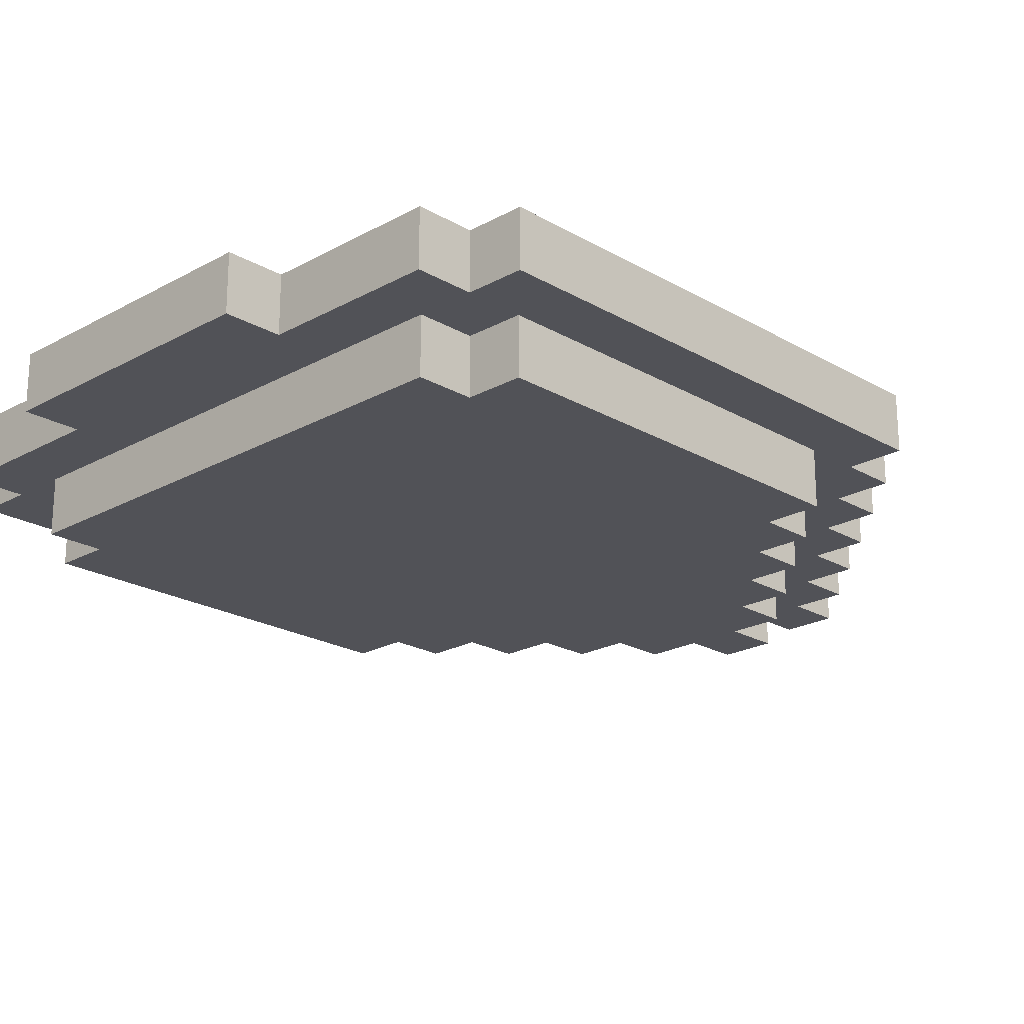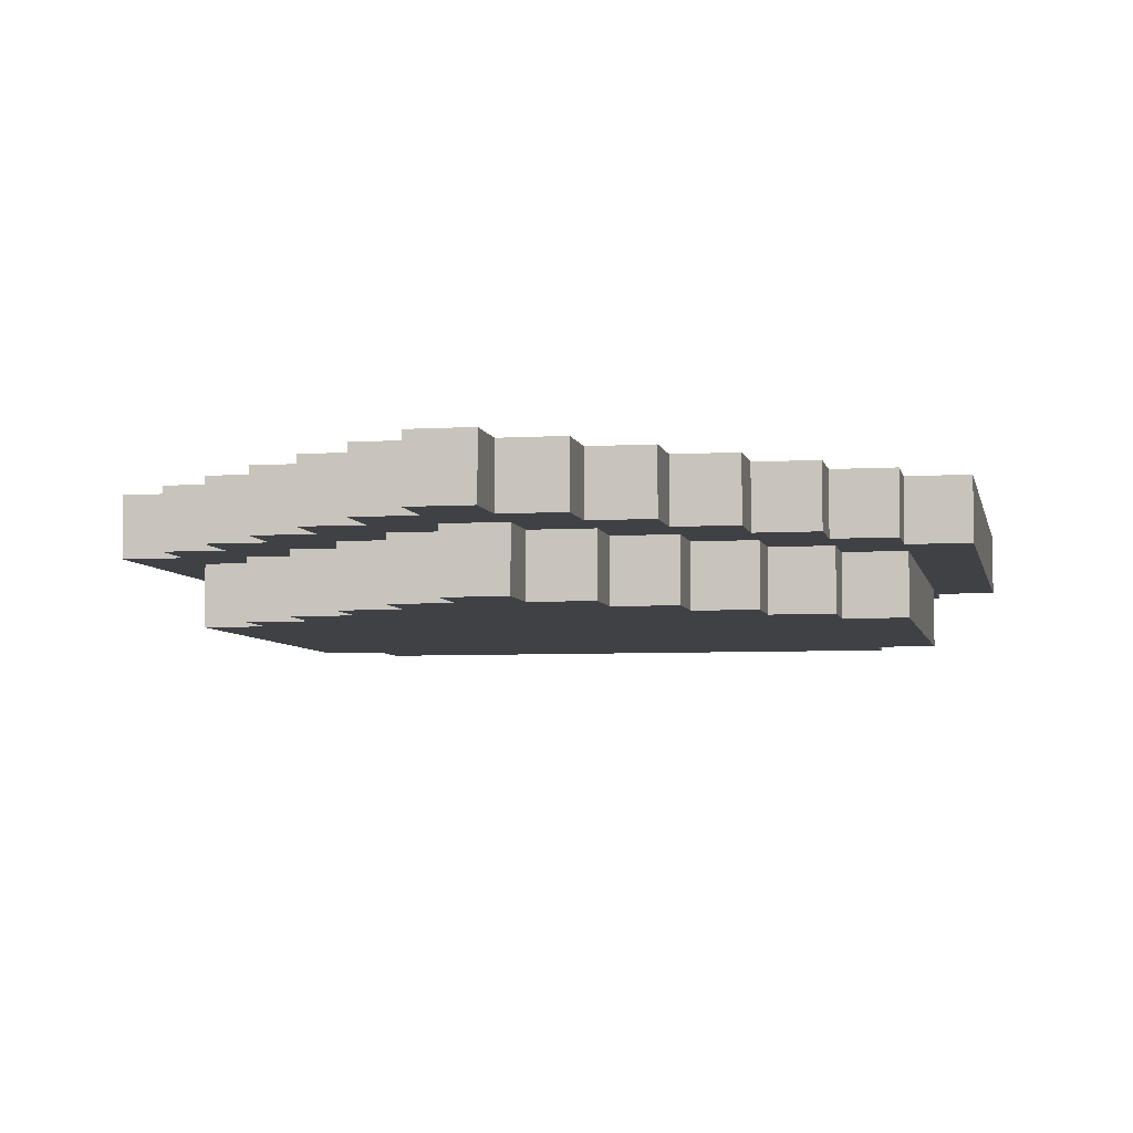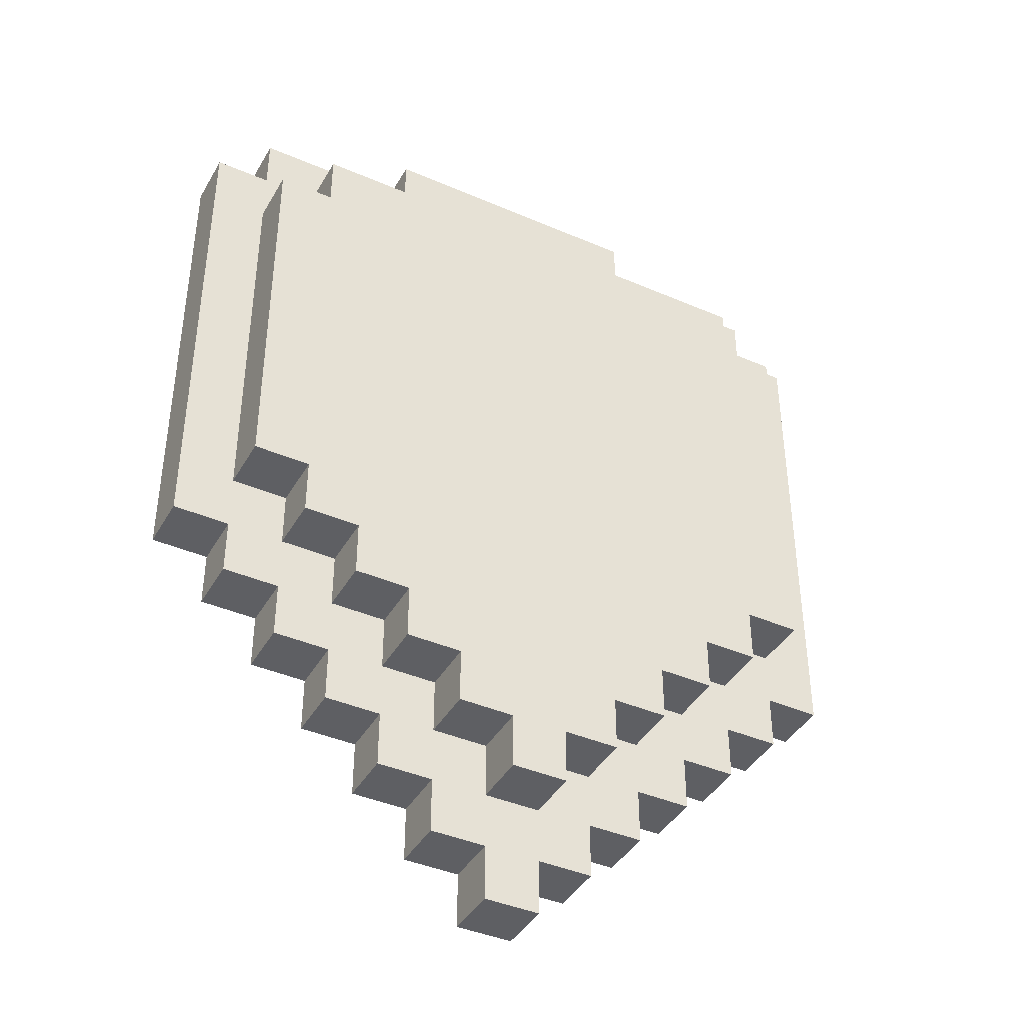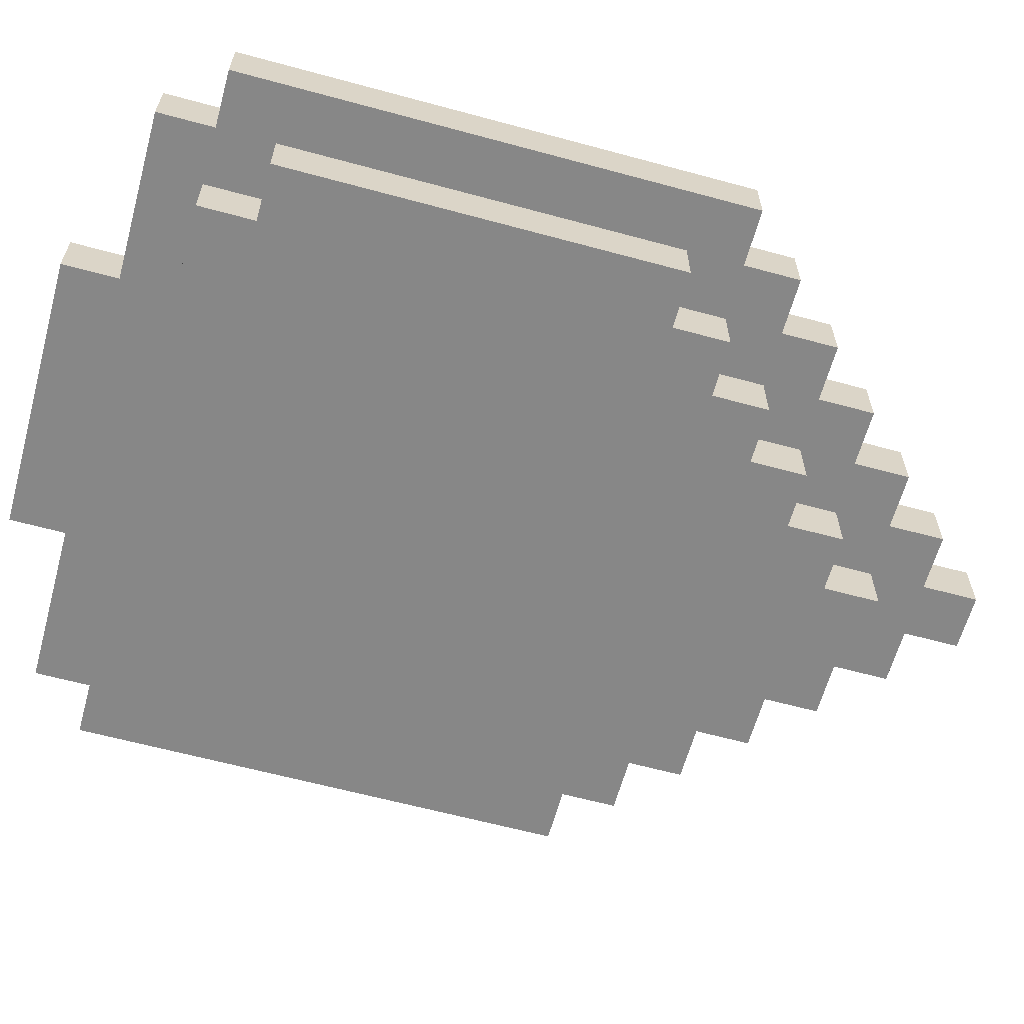
<metadata>
{"format":"obj","ext":"obj","renderer":"f3d","projection":"perspective","resolution":1024,"background":"white","views":[{"elev":-21.6,"azim":-135.7,"up":"+Z"},{"elev":-5.3,"azim":11.0,"up":"+Z"},{"elev":-41.1,"azim":152.3,"up":"+Y"},{"elev":-62.5,"azim":-105.4,"up":"+Z"}]}
</metadata>
<code>
o
v -0.7 1.8 0.4
v -0.7 1.8 0.3
v -0.7 2.7 0.4
v -0.7 2.7 0.3
v -0.6 1.7 0.4
v -0.6 1.7 0.3
v -0.6 1.8 0.4
v -0.6 1.8 0.3
v -0.6 1.9 0.3
v -0.6 1.9 0.2
v -0.6 2.6 0.3
v -0.6 2.6 0.2
v -0.6 2.7 0.4
v -0.6 2.7 0.3
v -0.6 2.8 0.4
v -0.6 2.8 0.3
v -0.5 1.6 0.4
v -0.5 1.6 0.3
v -0.5 1.7 0.4
v -0.5 1.7 0.3
v -0.5 1.8 0.3
v -0.5 1.8 0.2
v -0.5 1.9 0.3
v -0.5 1.9 0.2
v -0.5 2.6 0.3
v -0.5 2.6 0.2
v -0.5 2.7 0.3
v -0.5 2.7 0.2
v -0.4 1.5 0.4
v -0.4 1.5 0.3
v -0.4 1.6 0.4
v -0.4 1.6 0.3
v -0.4 1.7 0.3
v -0.4 1.7 0.2
v -0.4 1.8 0.3
v -0.4 1.8 0.2
v -0.3 1.4 0.4
v -0.3 1.4 0.3
v -0.3 1.5 0.4
v -0.3 1.5 0.3
v -0.3 1.6 0.3
v -0.3 1.6 0.2
v -0.3 1.7 0.3
v -0.3 1.7 0.2
v -0.3 2.8 0.4
v -0.3 2.8 0.3
v -0.3 2.9 0.4
v -0.3 2.9 0.3
v -0.2 1.3 0.4
v -0.2 1.3 0.3
v -0.2 1.4 0.4
v -0.2 1.4 0.3
v -0.2 1.5 0.3
v -0.2 1.5 0.2
v -0.2 1.6 0.3
v -0.2 1.6 0.2
v -0.1 1.2 0.4
v -0.1 1.2 0.3
v -0.1 1.3 0.4
v -0.1 1.3 0.3
v -0.1 1.4 0.3
v -0.1 1.4 0.2
v -0.1 1.5 0.3
v -0.1 1.5 0.2
v 0 1.2 0.4
v 0 1.2 0.3
v 0 1.3 0.4
v 0 1.3 0.3
v 0 1.4 0.3
v 0 1.4 0.2
v 0 1.5 0.3
v 0 1.5 0.2
v 0.1 1.3 0.4
v 0.1 1.3 0.3
v 0.1 1.4 0.4
v 0.1 1.4 0.3
v 0.1 1.5 0.3
v 0.1 1.5 0.2
v 0.1 1.6 0.3
v 0.1 1.6 0.2
v 0.2 1.4 0.4
v 0.2 1.4 0.3
v 0.2 1.5 0.4
v 0.2 1.5 0.3
v 0.2 1.6 0.3
v 0.2 1.6 0.2
v 0.2 1.7 0.3
v 0.2 1.7 0.2
v 0.2 2.8 0.4
v 0.2 2.8 0.3
v 0.2 2.9 0.4
v 0.2 2.9 0.3
v 0.3 1.5 0.4
v 0.3 1.5 0.3
v 0.3 1.6 0.4
v 0.3 1.6 0.3
v 0.3 1.7 0.3
v 0.3 1.7 0.2
v 0.3 1.8 0.3
v 0.3 1.8 0.2
v 0.4 1.6 0.4
v 0.4 1.6 0.3
v 0.4 1.7 0.4
v 0.4 1.7 0.3
v 0.4 1.8 0.3
v 0.4 1.8 0.2
v 0.4 1.9 0.3
v 0.4 1.9 0.2
v 0.4 2.6 0.3
v 0.4 2.6 0.2
v 0.4 2.7 0.3
v 0.4 2.7 0.2
v 0.5 1.7 0.4
v 0.5 1.7 0.3
v 0.5 1.8 0.4
v 0.5 1.8 0.3
v 0.5 1.9 0.3
v 0.5 1.9 0.2
v 0.5 2.6 0.3
v 0.5 2.6 0.2
v 0.5 2.7 0.4
v 0.5 2.7 0.3
v 0.5 2.8 0.4
v 0.5 2.8 0.3
v 0.6 1.8 0.4
v 0.6 1.8 0.3
v 0.6 2.7 0.4
v 0.6 2.7 0.3
v -0.7 1.8 0.4
v -0.7 2.7 0.4
v -0.6 1.7 0.4
v -0.6 1.8 0.4
v -0.6 2.7 0.4
v -0.6 2.8 0.4
v -0.5 1.6 0.4
v -0.5 1.7 0.4
v -0.4 1.5 0.4
v -0.4 1.6 0.4
v -0.3 1.4 0.4
v -0.3 1.5 0.4
v -0.3 2.8 0.4
v -0.3 2.9 0.4
v -0.2 1.3 0.4
v -0.2 1.4 0.4
v -0.1 1.2 0.4
v -0.1 1.3 0.4
v 0 1.2 0.4
v 0 1.3 0.4
v 0.1 1.3 0.4
v 0.1 1.4 0.4
v 0.2 1.4 0.4
v 0.2 1.5 0.4
v 0.2 2.8 0.4
v 0.2 2.9 0.4
v 0.3 1.5 0.4
v 0.3 1.6 0.4
v 0.4 1.6 0.4
v 0.4 1.7 0.4
v 0.5 1.7 0.4
v 0.5 1.8 0.4
v 0.5 2.7 0.4
v 0.5 2.8 0.4
v 0.6 1.8 0.4
v 0.6 2.7 0.4
v -0.7 1.8 0.3
v -0.7 2.7 0.3
v -0.6 1.7 0.3
v -0.6 1.8 0.3
v -0.6 1.9 0.3
v -0.6 2.6 0.3
v -0.6 2.7 0.3
v -0.6 2.8 0.3
v -0.5 1.6 0.3
v -0.5 1.7 0.3
v -0.5 1.8 0.3
v -0.5 1.9 0.3
v -0.5 2.6 0.3
v -0.5 2.7 0.3
v -0.4 1.5 0.3
v -0.4 1.6 0.3
v -0.4 1.7 0.3
v -0.4 1.8 0.3
v -0.4 2.7 0.3
v -0.3 1.4 0.3
v -0.3 1.5 0.3
v -0.3 1.6 0.3
v -0.3 1.7 0.3
v -0.3 2.8 0.3
v -0.3 2.9 0.3
v -0.2 1.3 0.3
v -0.2 1.4 0.3
v -0.2 1.5 0.3
v -0.2 1.6 0.3
v -0.1 1.2 0.3
v -0.1 1.3 0.3
v -0.1 1.4 0.3
v -0.1 1.5 0.3
v 0 1.2 0.3
v 0 1.3 0.3
v 0 1.4 0.3
v 0 1.5 0.3
v 0.1 1.3 0.3
v 0.1 1.4 0.3
v 0.1 1.5 0.3
v 0.1 1.6 0.3
v 0.2 1.4 0.3
v 0.2 1.5 0.3
v 0.2 1.6 0.3
v 0.2 1.7 0.3
v 0.2 2.8 0.3
v 0.2 2.9 0.3
v 0.3 1.5 0.3
v 0.3 1.6 0.3
v 0.3 1.7 0.3
v 0.3 1.8 0.3
v 0.3 2.7 0.3
v 0.4 1.6 0.3
v 0.4 1.7 0.3
v 0.4 1.8 0.3
v 0.4 1.9 0.3
v 0.4 2.6 0.3
v 0.4 2.7 0.3
v 0.5 1.7 0.3
v 0.5 1.8 0.3
v 0.5 1.9 0.3
v 0.5 2.6 0.3
v 0.5 2.7 0.3
v 0.5 2.8 0.3
v 0.6 1.8 0.3
v 0.6 2.7 0.3
v -0.6 1.9 0.2
v -0.6 2.6 0.2
v -0.5 1.8 0.2
v -0.5 1.9 0.2
v -0.5 2.6 0.2
v -0.5 2.7 0.2
v -0.4 1.7 0.2
v -0.4 1.8 0.2
v -0.4 2.1 0.2
v -0.4 2.2 0.2
v -0.4 2.5 0.2
v -0.4 2.6 0.2
v -0.4 2.7 0.2
v -0.3 1.6 0.2
v -0.3 1.7 0.2
v -0.3 2.4 0.2
v -0.3 2.5 0.2
v -0.3 2.6 0.2
v -0.2 1.5 0.2
v -0.2 1.6 0.2
v -0.2 2.4 0.2
v -0.2 2.5 0.2
v -0.1 1.4 0.2
v -0.1 1.5 0.2
v -0.1 2.1 0.2
v -0.1 2.2 0.2
v -0.1 2.4 0.2
v 0 1.4 0.2
v 0 1.5 0.2
v 0 2.1 0.2
v 0 2.2 0.2
v 0 2.4 0.2
v 0.1 1.5 0.2
v 0.1 1.6 0.2
v 0.1 2.4 0.2
v 0.1 2.5 0.2
v 0.2 1.6 0.2
v 0.2 1.7 0.2
v 0.2 2.4 0.2
v 0.2 2.5 0.2
v 0.2 2.6 0.2
v 0.3 1.7 0.2
v 0.3 1.8 0.2
v 0.3 2.1 0.2
v 0.3 2.2 0.2
v 0.3 2.5 0.2
v 0.3 2.6 0.2
v 0.3 2.7 0.2
v 0.4 1.8 0.2
v 0.4 1.9 0.2
v 0.4 2.6 0.2
v 0.4 2.7 0.2
v 0.5 1.9 0.2
v 0.5 2.6 0.2
v -0.1 1.2 0.4
v 0 1.2 0.4
v -0.1 1.2 0.3
v 0 1.2 0.3
v -0.2 1.3 0.4
v -0.1 1.3 0.4
v 0 1.3 0.4
v 0.1 1.3 0.4
v -0.2 1.3 0.3
v -0.1 1.3 0.3
v 0 1.3 0.3
v 0.1 1.3 0.3
v -0.3 1.4 0.4
v -0.2 1.4 0.4
v 0.1 1.4 0.4
v 0.2 1.4 0.4
v -0.3 1.4 0.3
v -0.2 1.4 0.3
v -0.1 1.4 0.3
v 0 1.4 0.3
v 0.1 1.4 0.3
v 0.2 1.4 0.3
v -0.1 1.4 0.2
v 0 1.4 0.2
v -0.4 1.5 0.4
v -0.3 1.5 0.4
v 0.2 1.5 0.4
v 0.3 1.5 0.4
v -0.4 1.5 0.3
v -0.3 1.5 0.3
v -0.2 1.5 0.3
v -0.1 1.5 0.3
v 0 1.5 0.3
v 0.1 1.5 0.3
v 0.2 1.5 0.3
v 0.3 1.5 0.3
v -0.2 1.5 0.2
v -0.1 1.5 0.2
v 0 1.5 0.2
v 0.1 1.5 0.2
v -0.5 1.6 0.4
v -0.4 1.6 0.4
v 0.3 1.6 0.4
v 0.4 1.6 0.4
v -0.5 1.6 0.3
v -0.4 1.6 0.3
v -0.3 1.6 0.3
v -0.2 1.6 0.3
v 0.1 1.6 0.3
v 0.2 1.6 0.3
v 0.3 1.6 0.3
v 0.4 1.6 0.3
v -0.3 1.6 0.2
v -0.2 1.6 0.2
v 0.1 1.6 0.2
v 0.2 1.6 0.2
v -0.6 1.7 0.4
v -0.5 1.7 0.4
v 0.4 1.7 0.4
v 0.5 1.7 0.4
v -0.6 1.7 0.3
v -0.5 1.7 0.3
v -0.4 1.7 0.3
v -0.3 1.7 0.3
v 0.2 1.7 0.3
v 0.3 1.7 0.3
v 0.4 1.7 0.3
v 0.5 1.7 0.3
v -0.4 1.7 0.2
v -0.3 1.7 0.2
v 0.2 1.7 0.2
v 0.3 1.7 0.2
v -0.7 1.8 0.4
v -0.6 1.8 0.4
v 0.5 1.8 0.4
v 0.6 1.8 0.4
v -0.7 1.8 0.3
v -0.6 1.8 0.3
v -0.5 1.8 0.3
v -0.4 1.8 0.3
v 0.3 1.8 0.3
v 0.4 1.8 0.3
v 0.5 1.8 0.3
v 0.6 1.8 0.3
v -0.5 1.8 0.2
v -0.4 1.8 0.2
v 0.3 1.8 0.2
v 0.4 1.8 0.2
v -0.6 1.9 0.3
v -0.5 1.9 0.3
v 0.4 1.9 0.3
v 0.5 1.9 0.3
v -0.6 1.9 0.2
v -0.5 1.9 0.2
v 0.4 1.9 0.2
v 0.5 1.9 0.2
v -0.6 2.6 0.3
v -0.5 2.6 0.3
v 0.4 2.6 0.3
v 0.5 2.6 0.3
v -0.6 2.6 0.2
v -0.5 2.6 0.2
v 0.4 2.6 0.2
v 0.5 2.6 0.2
v -0.7 2.7 0.4
v -0.6 2.7 0.4
v 0.5 2.7 0.4
v 0.6 2.7 0.4
v -0.7 2.7 0.3
v -0.6 2.7 0.3
v -0.5 2.7 0.3
v -0.4 2.7 0.3
v 0.3 2.7 0.3
v 0.4 2.7 0.3
v 0.5 2.7 0.3
v 0.6 2.7 0.3
v -0.5 2.7 0.2
v -0.4 2.7 0.2
v 0.3 2.7 0.2
v 0.4 2.7 0.2
v -0.6 2.8 0.4
v -0.3 2.8 0.4
v 0.2 2.8 0.4
v 0.5 2.8 0.4
v -0.6 2.8 0.3
v -0.3 2.8 0.3
v 0.2 2.8 0.3
v 0.5 2.8 0.3
v -0.3 2.9 0.4
v 0.2 2.9 0.4
v -0.3 2.9 0.3
v 0.2 2.9 0.3
f 3 2 1
f 4 2 3
f 7 6 5
f 8 6 7
f 11 10 9
f 12 10 11
f 15 14 13
f 16 14 15
f 19 18 17
f 20 18 19
f 23 22 21
f 24 22 23
f 27 26 25
f 28 26 27
f 31 30 29
f 32 30 31
f 35 34 33
f 36 34 35
f 39 38 37
f 40 38 39
f 43 42 41
f 44 42 43
f 47 46 45
f 48 46 47
f 51 50 49
f 52 50 51
f 55 54 53
f 56 54 55
f 59 58 57
f 60 58 59
f 63 62 61
f 64 62 63
f 65 66 67
f 67 66 68
f 69 70 71
f 71 70 72
f 73 74 75
f 75 74 76
f 77 78 79
f 79 78 80
f 81 82 83
f 83 82 84
f 85 86 87
f 87 86 88
f 89 90 91
f 91 90 92
f 93 94 95
f 95 94 96
f 97 98 99
f 99 98 100
f 101 102 103
f 103 102 104
f 105 106 107
f 107 106 108
f 109 110 111
f 111 110 112
f 113 114 115
f 115 114 116
f 117 118 119
f 119 118 120
f 121 122 123
f 123 122 124
f 125 126 127
f 127 126 128
f 132 130 129
f 133 130 132
f 136 132 131
f 136 134 133
f 136 133 132
f 138 136 135
f 140 138 137
f 141 134 136
f 141 136 138
f 141 138 140
f 144 140 139
f 144 142 141
f 144 141 140
f 146 144 143
f 147 146 145
f 148 144 146
f 148 146 147
f 149 144 148
f 150 142 144
f 150 144 149
f 151 142 150
f 152 142 151
f 153 142 152
f 154 142 153
f 155 153 152
f 156 153 155
f 157 153 156
f 158 153 157
f 159 153 158
f 160 153 159
f 161 153 160
f 162 153 161
f 163 161 160
f 164 161 163
f 165 166 168
f 168 166 169
f 169 166 170
f 170 166 171
f 167 168 174
f 168 169 174
f 174 169 175
f 175 169 176
f 170 171 177
f 171 172 177
f 177 172 178
f 174 175 180
f 173 174 180
f 180 175 181
f 181 175 182
f 178 172 183
f 179 180 185
f 180 181 185
f 185 181 186
f 186 181 187
f 183 172 188
f 184 185 191
f 185 186 191
f 191 186 192
f 192 186 193
f 190 191 195
f 191 192 195
f 195 192 196
f 196 192 197
f 194 195 198
f 195 196 198
f 198 196 199
f 199 196 200
f 200 201 202
f 199 200 202
f 202 201 203
f 203 201 204
f 203 204 206
f 204 205 206
f 206 205 207
f 207 205 208
f 188 189 210
f 183 188 210
f 210 189 211
f 208 209 212
f 207 208 212
f 212 209 213
f 213 209 214
f 183 210 216
f 214 215 217
f 213 214 217
f 217 215 218
f 218 215 219
f 216 210 222
f 219 220 223
f 218 219 223
f 223 220 224
f 224 220 225
f 221 222 226
f 222 210 227
f 226 222 227
f 227 210 228
f 224 225 229
f 225 226 229
f 226 227 229
f 229 227 230
f 231 232 234
f 234 232 235
f 233 234 238
f 234 235 238
f 238 235 239
f 239 235 240
f 240 235 241
f 235 236 242
f 241 235 242
f 242 236 243
f 237 238 245
f 238 239 245
f 240 241 246
f 241 242 247
f 246 241 247
f 242 243 248
f 247 242 248
f 244 245 250
f 246 247 251
f 240 246 251
f 247 248 252
f 251 247 252
f 249 250 254
f 239 240 255
f 250 245 255
f 254 250 255
f 245 239 255
f 251 252 256
f 255 240 256
f 240 251 256
f 256 252 257
f 253 254 258
f 254 255 258
f 256 257 258
f 255 256 258
f 258 257 259
f 259 257 260
f 260 257 261
f 257 252 262
f 261 257 262
f 259 260 263
f 263 260 264
f 262 252 265
f 261 262 265
f 252 248 266
f 265 252 266
f 264 260 267
f 267 260 268
f 261 265 269
f 265 266 269
f 266 248 270
f 269 266 270
f 248 243 271
f 270 248 271
f 268 260 272
f 272 260 273
f 260 261 274
f 273 260 274
f 269 270 275
f 274 261 275
f 261 269 275
f 270 271 276
f 275 270 276
f 271 243 277
f 276 271 277
f 277 243 278
f 273 274 279
f 275 276 279
f 276 277 279
f 274 275 279
f 279 277 280
f 277 278 281
f 280 277 281
f 281 278 282
f 280 281 283
f 283 281 284
f 287 286 285
f 288 286 287
f 293 290 289
f 294 290 293
f 295 292 291
f 296 292 295
f 301 298 297
f 302 298 301
f 305 300 299
f 306 300 305
f 307 304 303
f 308 304 307
f 313 310 309
f 314 310 313
f 319 312 311
f 320 312 319
f 321 316 315
f 322 316 321
f 323 318 317
f 324 318 323
f 329 326 325
f 330 326 329
f 335 328 327
f 336 328 335
f 337 332 331
f 338 332 337
f 339 334 333
f 340 334 339
f 345 342 341
f 346 342 345
f 351 344 343
f 352 344 351
f 353 348 347
f 354 348 353
f 355 350 349
f 356 350 355
f 361 358 357
f 362 358 361
f 367 360 359
f 368 360 367
f 369 364 363
f 370 364 369
f 371 366 365
f 372 366 371
f 377 374 373
f 378 374 377
f 379 376 375
f 380 376 379
f 381 382 385
f 385 382 386
f 383 384 387
f 387 384 388
f 389 390 393
f 393 390 394
f 391 392 399
f 399 392 400
f 395 396 401
f 396 397 402
f 401 396 402
f 397 398 403
f 402 397 403
f 403 398 404
f 405 406 409
f 409 406 410
f 407 408 411
f 411 408 412
f 413 414 415
f 415 414 416

</code>
